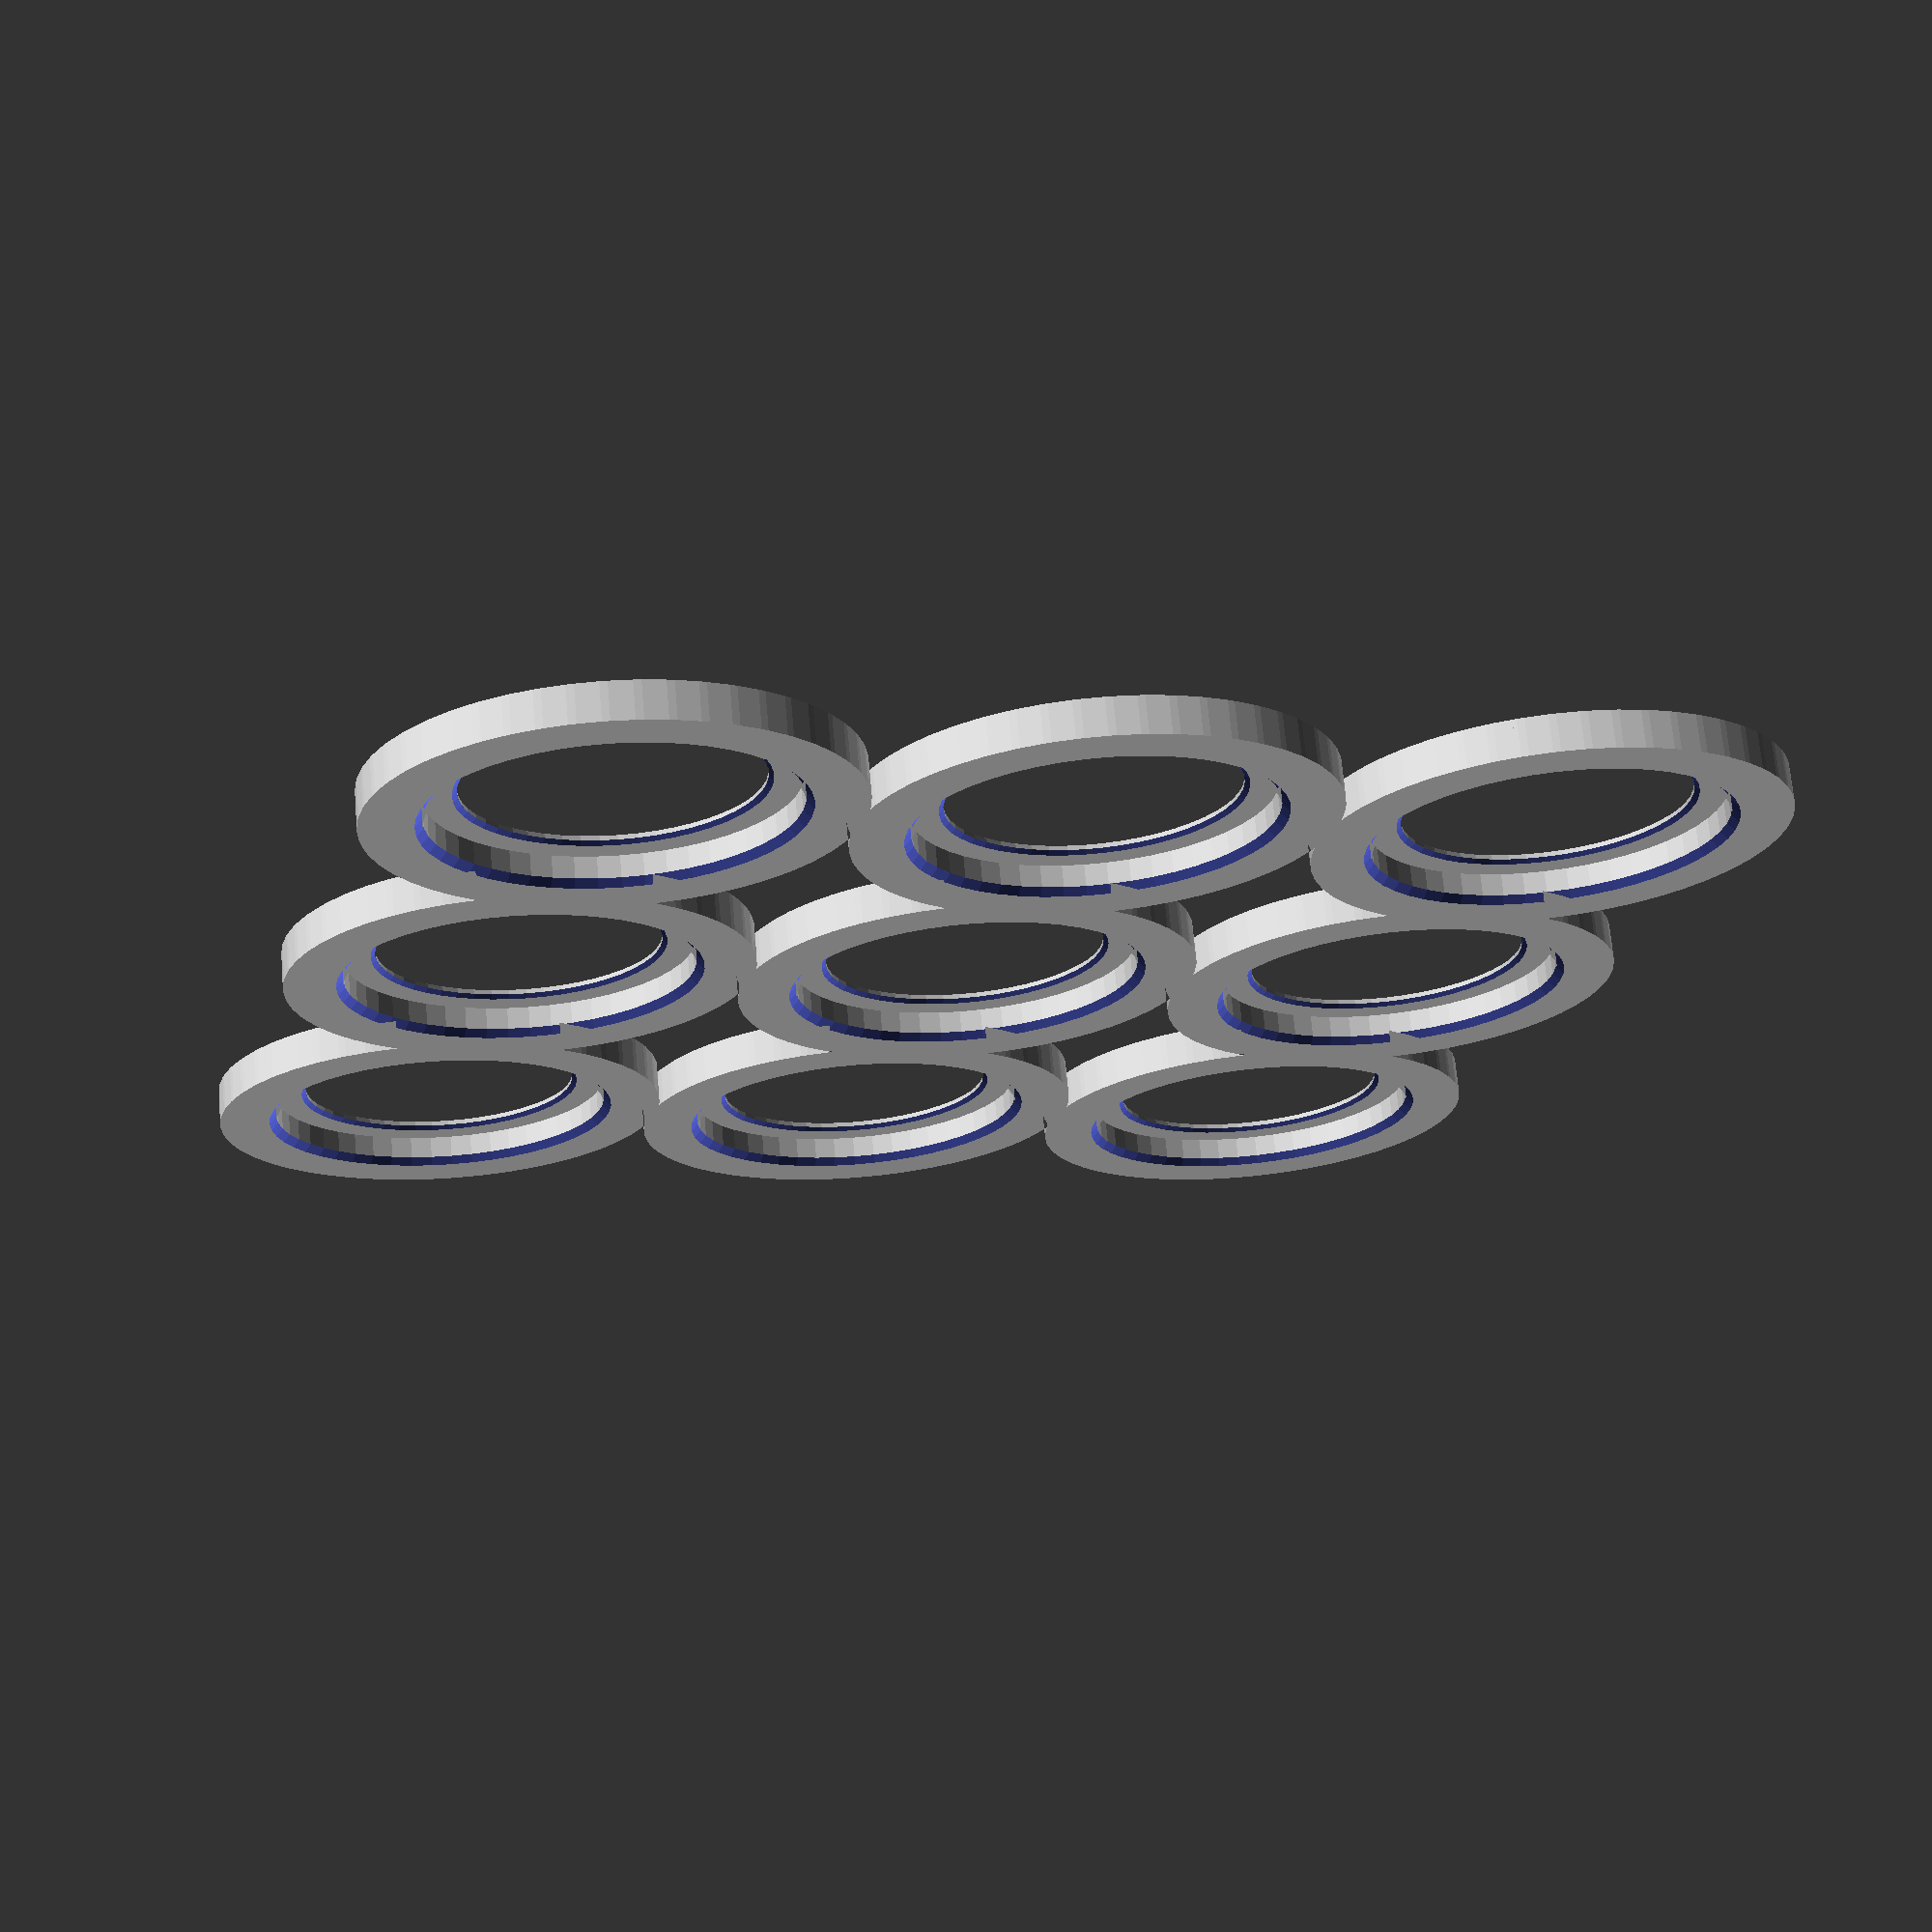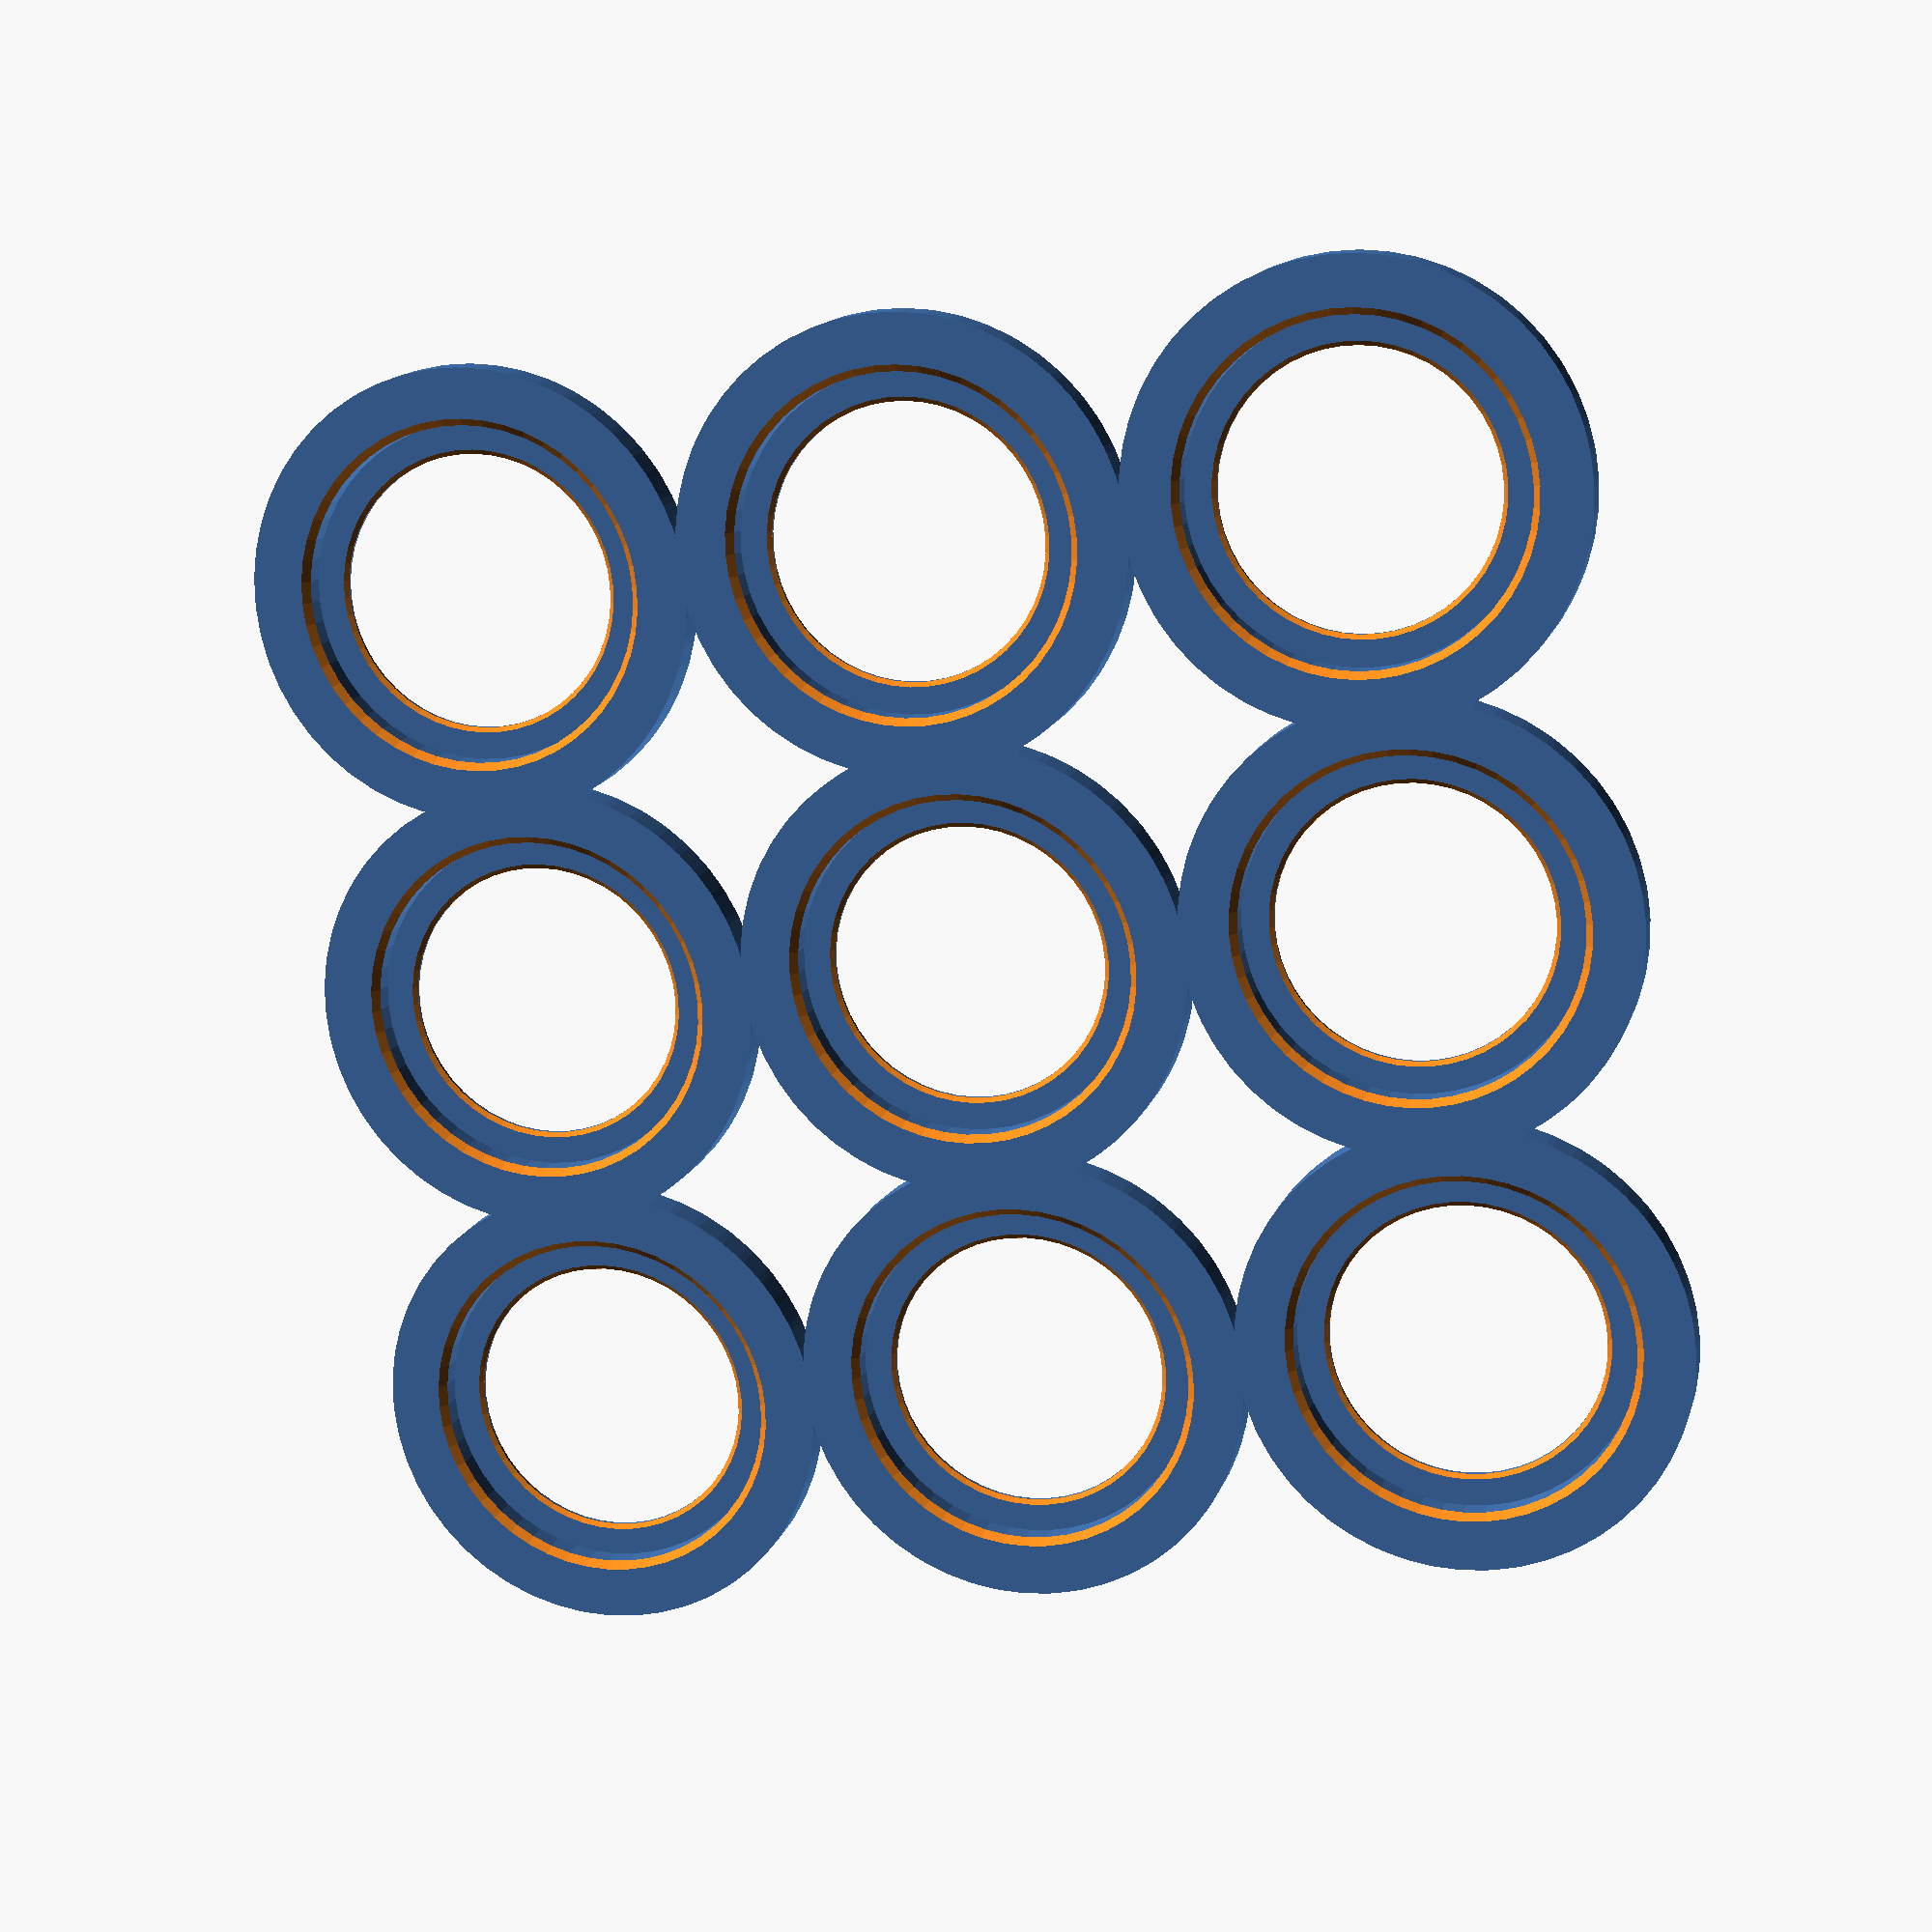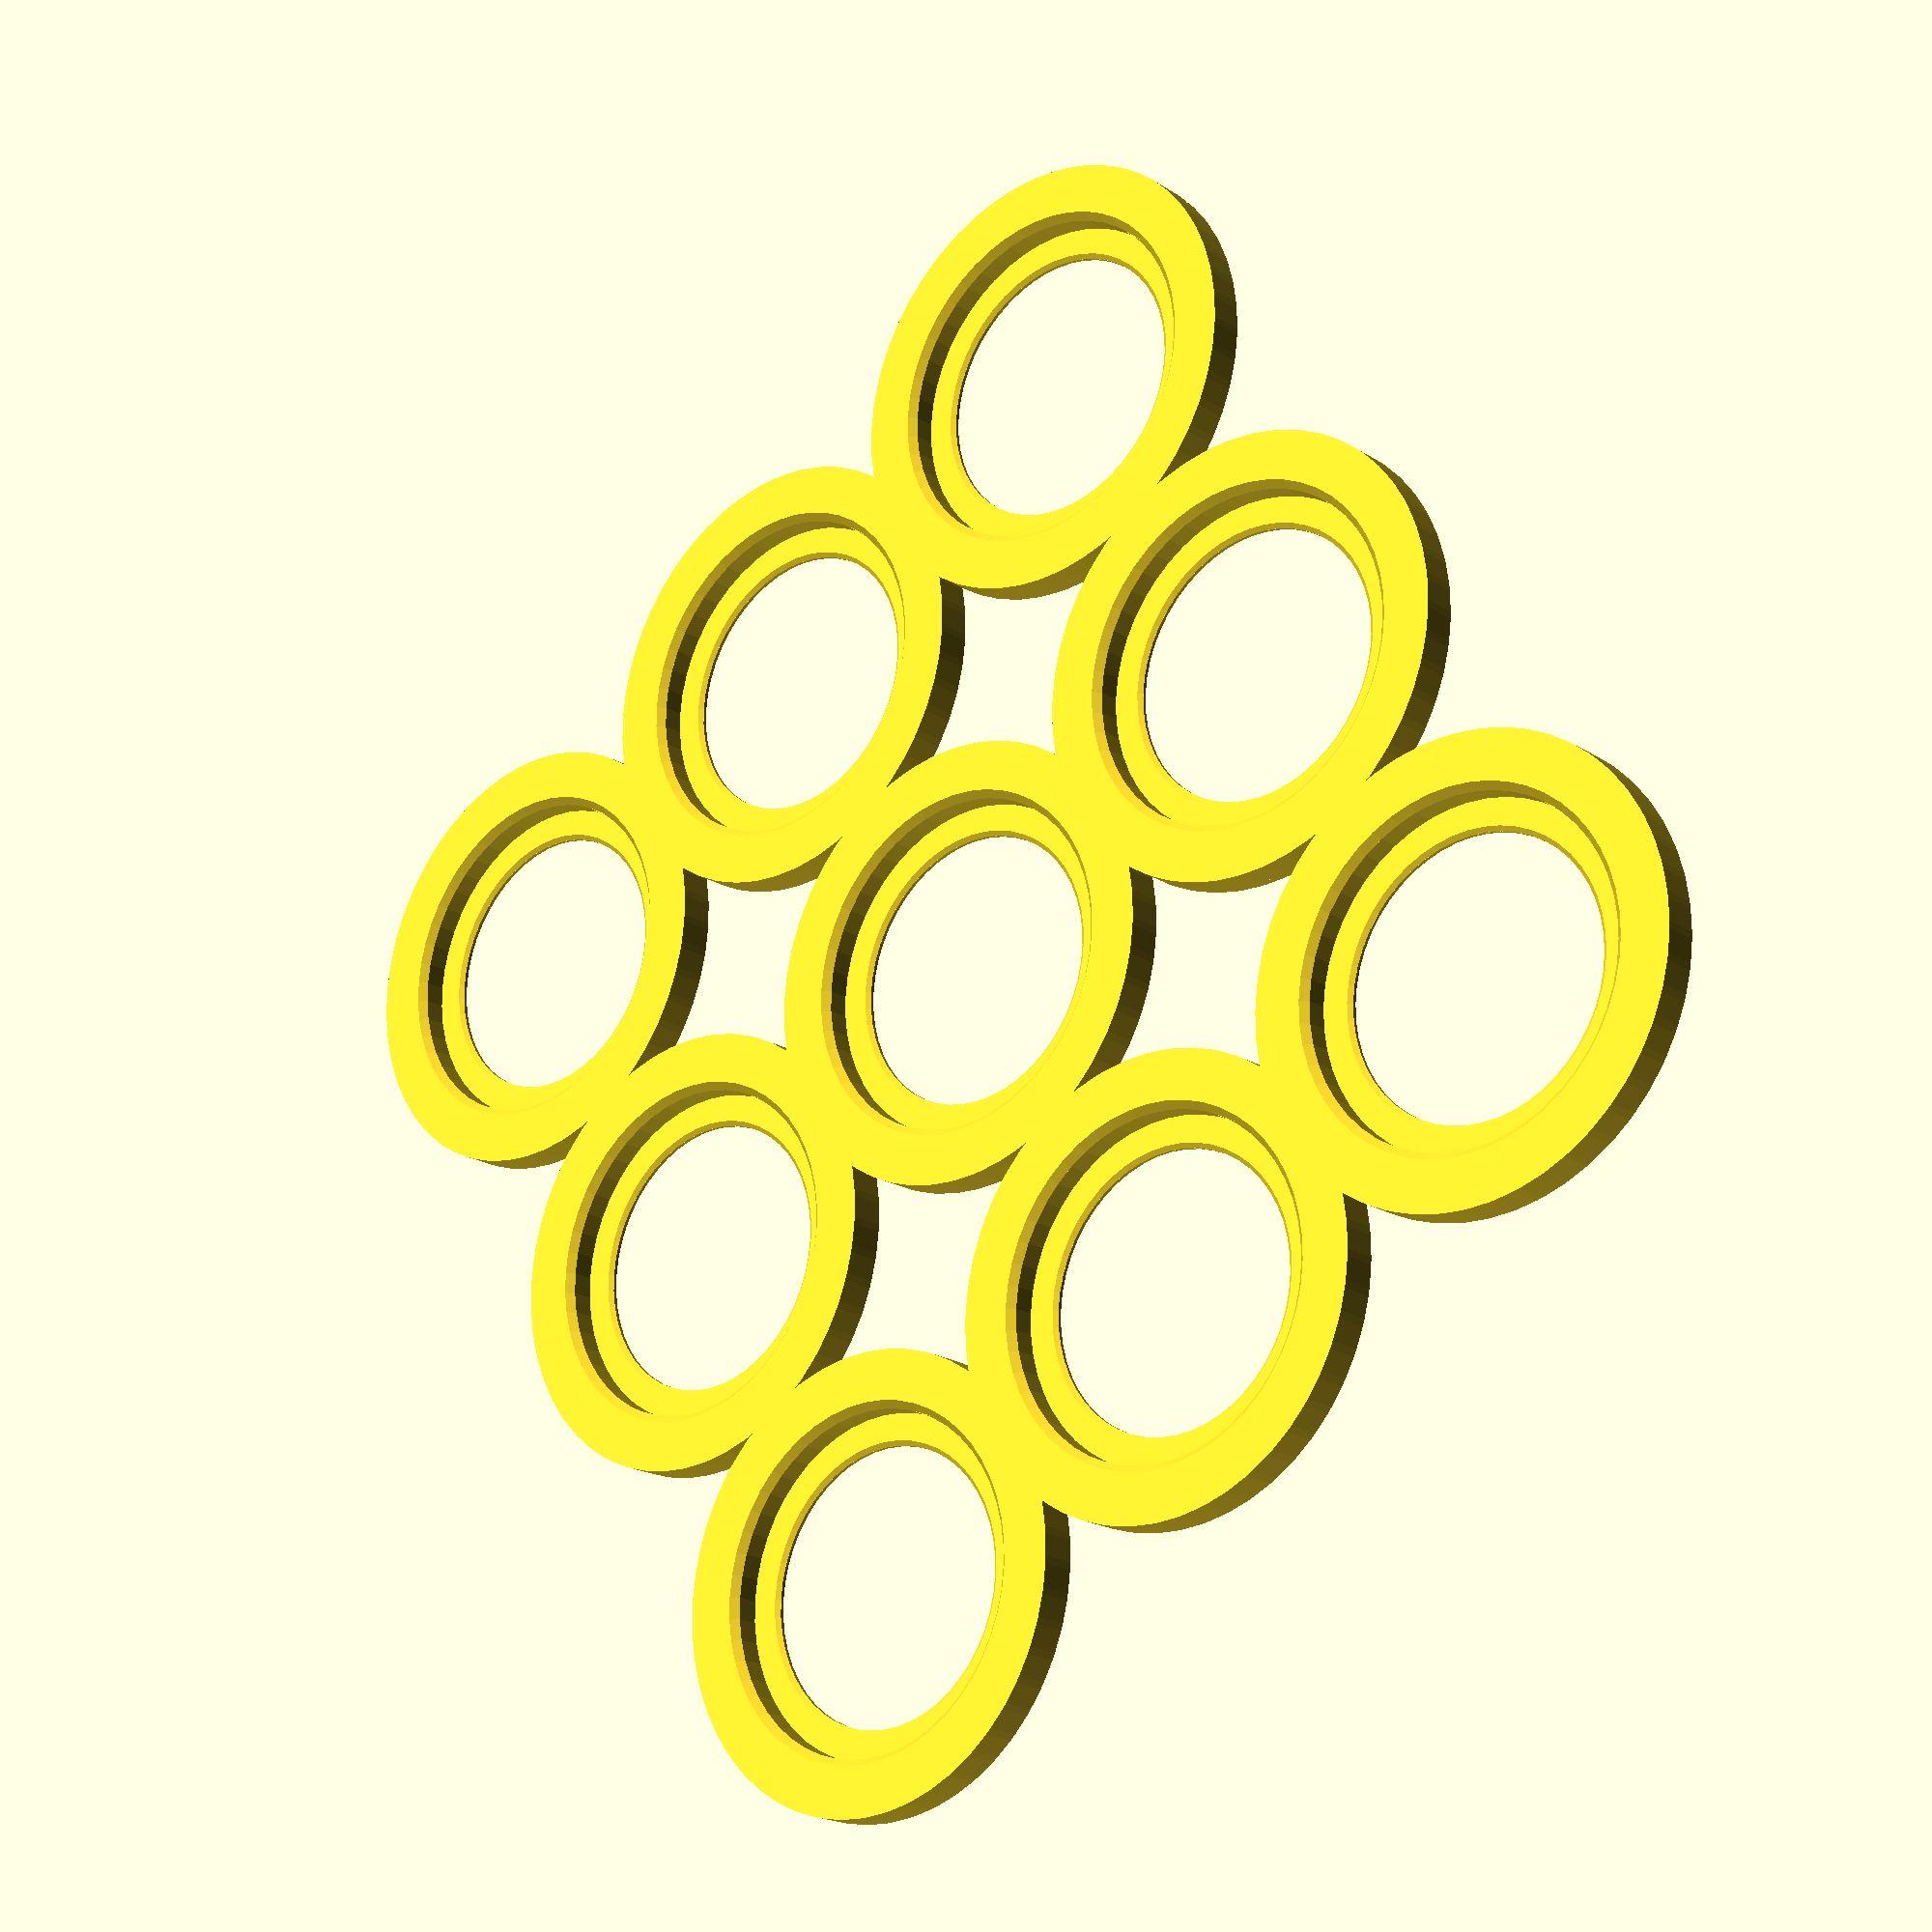
<openscad>
eps = 0.00001;
$fn = 50;

small_hole_diam = 33.5;
large_hole_diam = 37.7;

flange = 3.5;

hole_depth = 3.2;
floor_height = 1;
height = floor_height + hole_depth; 

module gridify(hole_diam, wall, rows, cols, gap, extra_gap) {
  for (r = [1:rows], c = [1:cols])
    translate([(c-1) * (hole_diam + gap), (r-1) * (hole_diam + gap + extra_gap)])
      children();
}

module floor(hole_diam, wall, rows, cols, gap, extra_gap) {
  difference() {
    gridify(hole_diam, wall, rows, cols, gap, extra_gap)
      offset(wall)
        circle(d=hole_diam);
    gridify(hole_diam, wall, rows, cols, gap, extra_gap)
      offset(-flange)
        circle(d=hole_diam);
  }
}

module wall(hole_diam, wall, rows, cols, gap, extra_gap) {
  difference() {
    gridify(hole_diam, wall, rows, cols, gap, extra_gap)
      offset(wall)
        circle(d=hole_diam);
    gridify(hole_diam, wall, rows, cols, gap, extra_gap)
      circle(d=hole_diam);
  }
}

module main(hole_diam, wall, rows, cols, gap, extra_gap) {
  difference() {
    union() {
      linear_extrude(0.2)
        offset(-0.3)
          floor(hole_diam, wall, rows, cols, gap, extra_gap);
      
      translate([0, 0, 0.2])
        linear_extrude(floor_height - 0.2)
          floor(hole_diam, wall, rows, cols, gap, extra_gap);
    
      translate([0, 0, floor_height])
        linear_extrude(hole_depth)
          wall(hole_diam, wall, rows, cols, gap, extra_gap);
    }
    gridify(hole_diam, wall, rows, cols, gap, extra_gap) {
      translate([0, 0, 0.6])
        cylinder(h=floor_height, d1=hole_diam-flange*2, d2=hole_diam-flange*2+2.5);
      translate([0, 0, height - 0.8])
        cylinder(h=1.01, d1=hole_diam, d2=hole_diam+2);
    }
  }
}

module basic_single_tray() {
  main(small_hole_diam, 5.6, 3, 3, 5, 4.2);
}

// `cols` should be 2 or 3.
module kyrie_tray(cols) {
  // Internal dimensions at the bottom of the tub:
  //   345.2 mm
  //   221.8 mm
  main(small_hole_diam, 5.9, cols, 4, 9.41, 1.88);
}

module large_single_tray() {
  // Bottom of tub is roughly 150mm x 289mm.
  main(large_hole_diam, 6.4, 3, 3, 9.25, 2.93);
}

large_single_tray();
</openscad>
<views>
elev=289.1 azim=286.3 roll=355.0 proj=p view=wireframe
elev=166.6 azim=81.6 roll=165.8 proj=p view=solid
elev=20.0 azim=147.3 roll=40.7 proj=p view=wireframe
</views>
